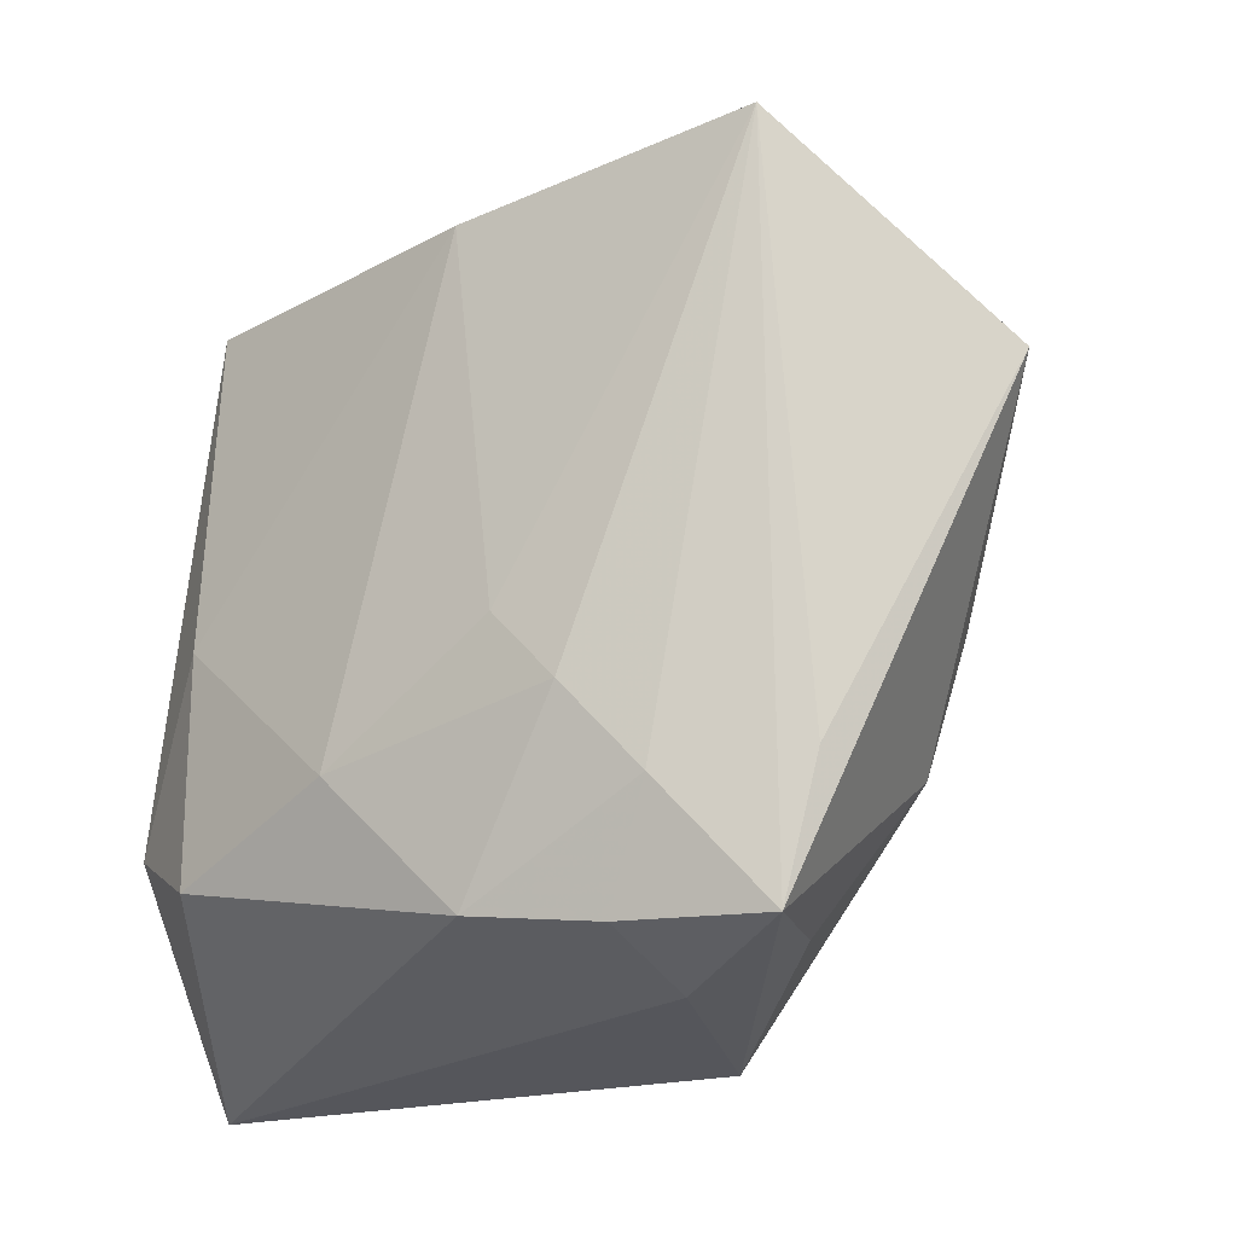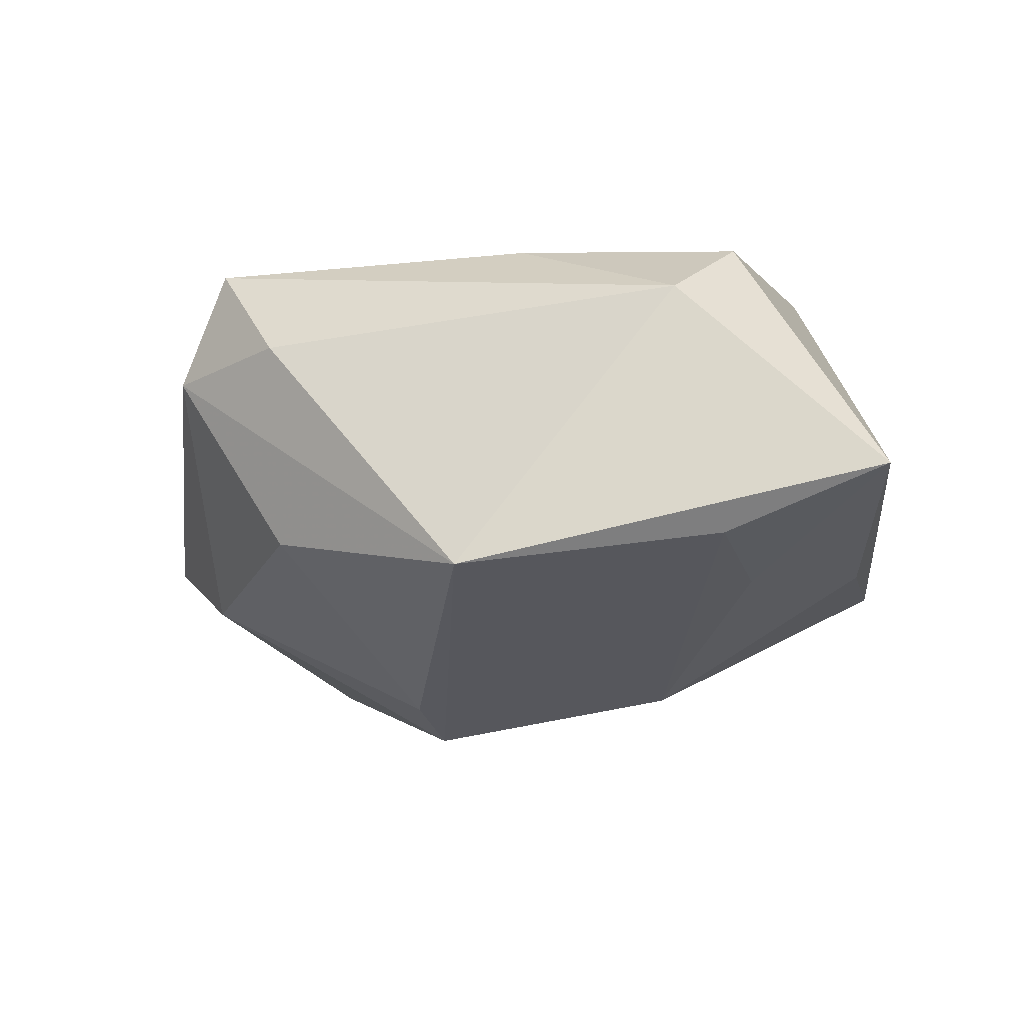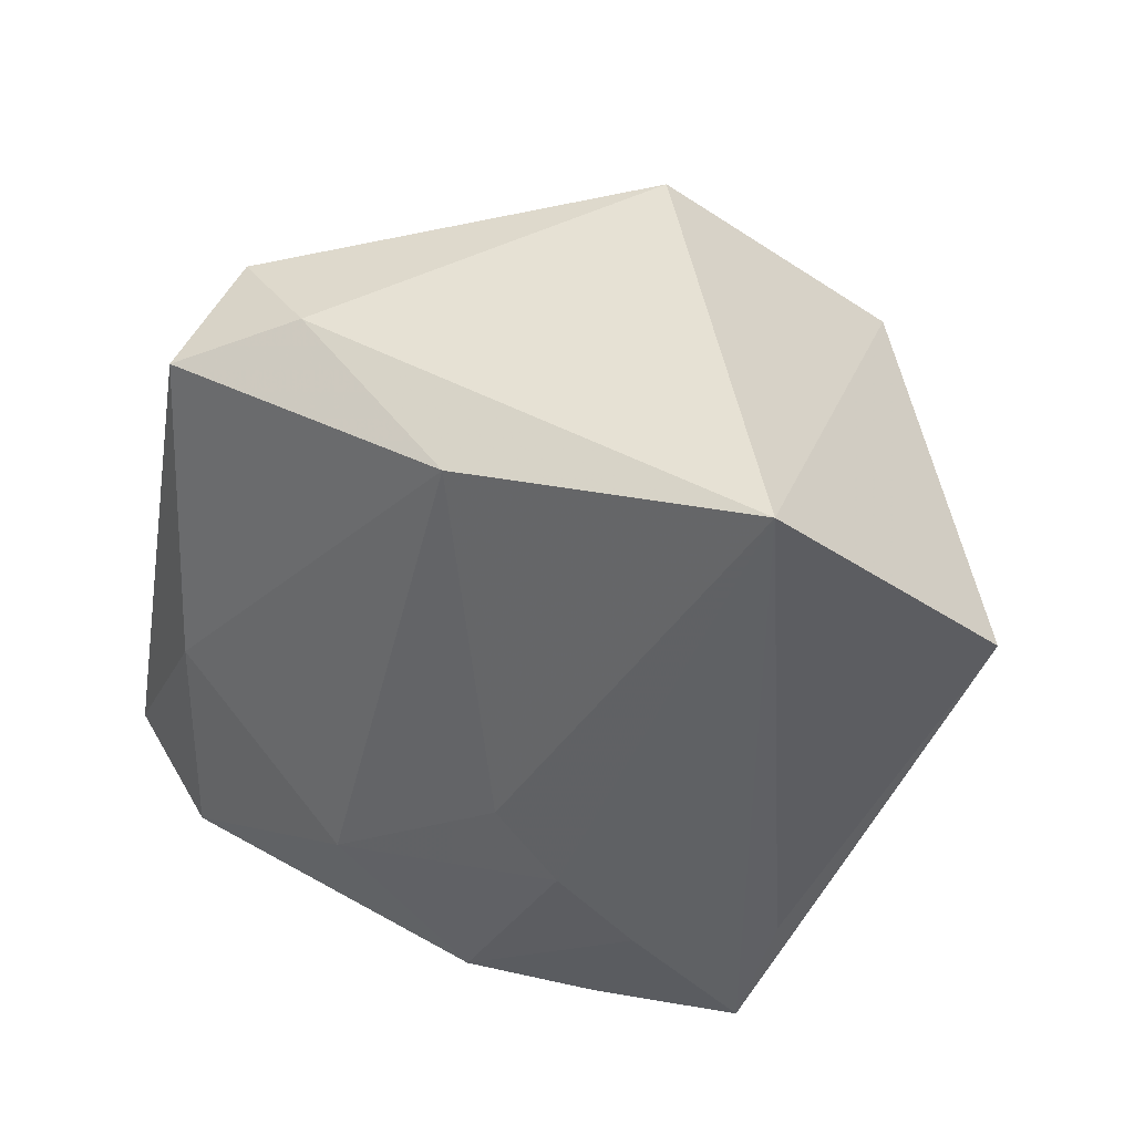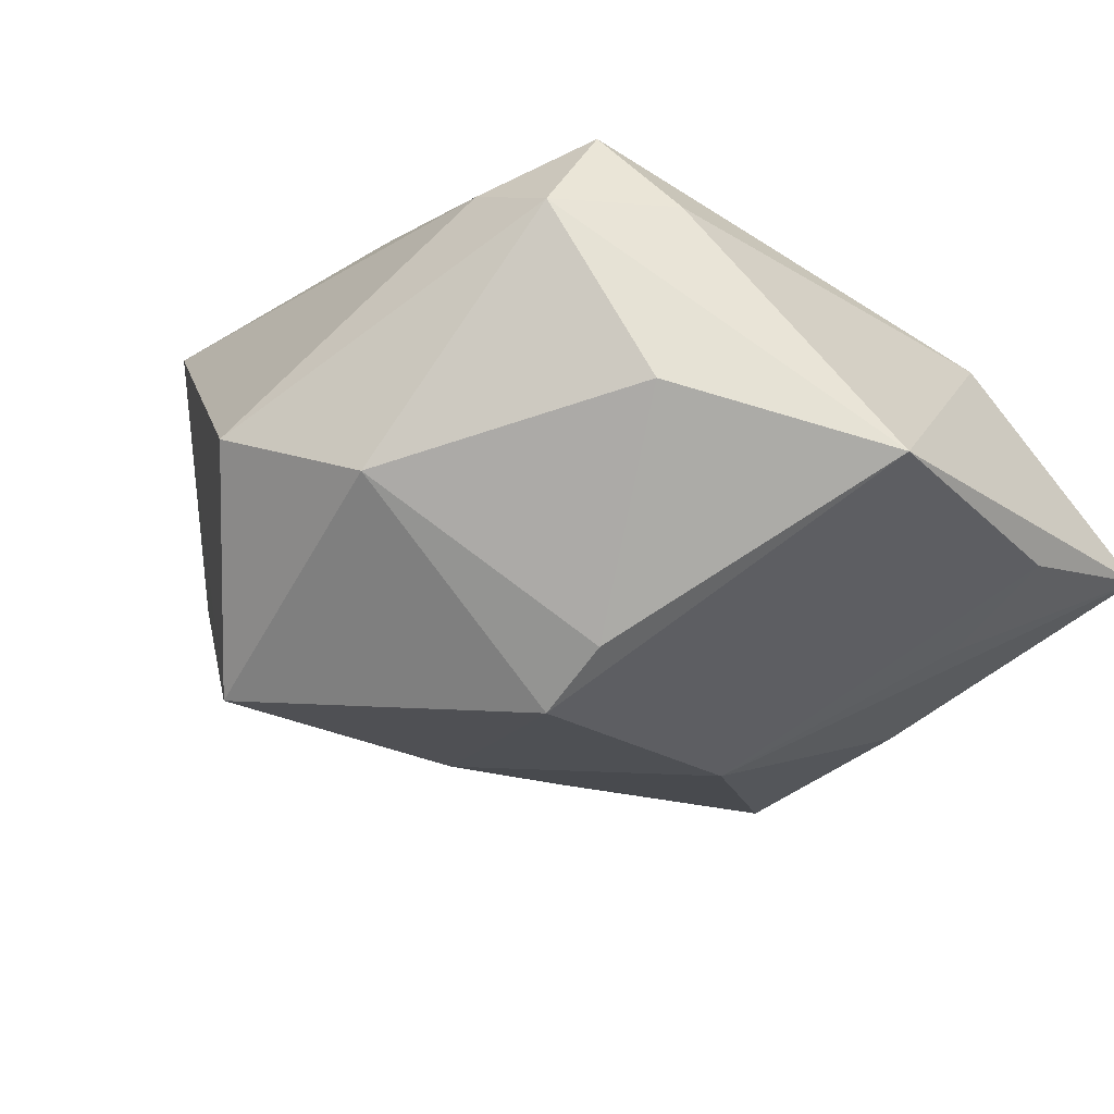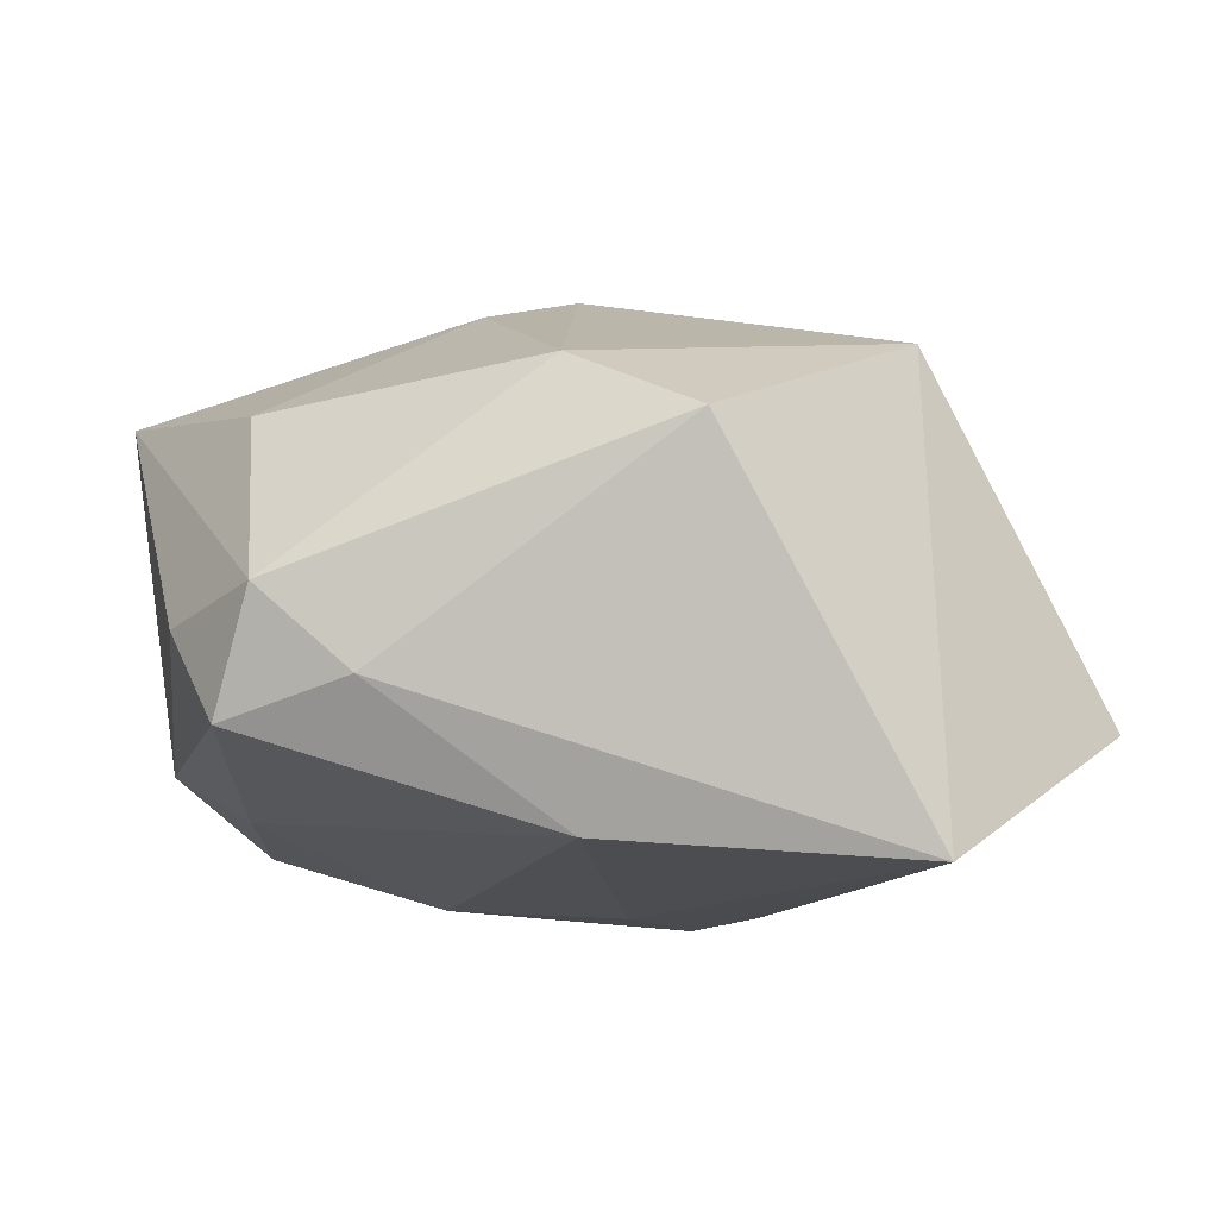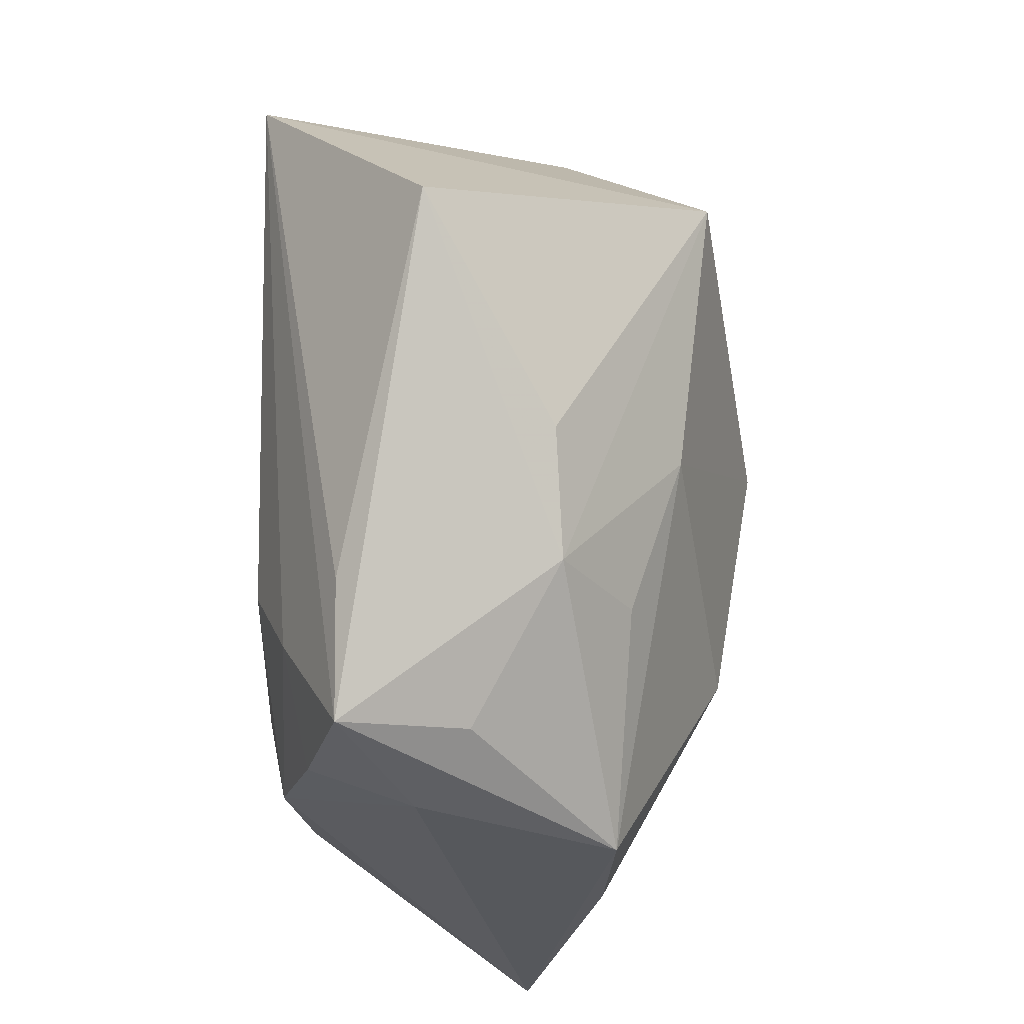
<metadata>
{"format":"obj","ext":"obj","renderer":"f3d","projection":"perspective","resolution":1024,"background":"white","views":[{"elev":-21.3,"azim":31.2,"up":"+Y"},{"elev":-10.2,"azim":-84.0,"up":"+Z"},{"elev":35.2,"azim":22.8,"up":"+Y"},{"elev":-39.7,"azim":-137.4,"up":"+Z"},{"elev":74.1,"azim":4.9,"up":"+Y"},{"elev":-27.0,"azim":87.1,"up":"+Y"}]}
</metadata>
<code>
v 0.02739 0.024 -0.02206
v -0.01004 0.009942 -0.02685
v 0.01536 -0.03625 0.006473
v -0.03193 0.02209 0.007413
v -0.02759 -0.02412 0.01726
v -0.009858 -0.01797 0.02182
v 0.03522 -0.005854 -0.005797
v -0.02434 0.03282 0.005598
v 0.01436 -0.03235 0.01678
v 0.04748 0.01211 0.007105
v -0.02708 -0.002766 0.01792
v -0.001804 0.008348 -0.02957
v 0.02092 -0.01788 -0.01397
v 0.02182 -0.002346 -0.01914
v 0.00233 -0.03083 0.0195
v -0.04107 -0.03814 -0.007378
v -0.003693 -0.01555 -0.02555
v 0.02387 -0.03166 0.001532
v -0.001689 0.03351 -0.01528
v -0.0276 0.02155 -0.01178
v -0.01522 0.03308 0.01246
v -0.03709 -0.01845 0.01117
v 0.01031 0.04105 -0.00896
v 0.01301 -0.014 0.02244
v -0.02652 -0.0253 -0.01608
v 0.03073 -0.01741 -0.00668
v 0.03164 -0.02028 0.01422
v 0.03193 0.03111 0.02292
v 0.00929 -0.03814 -0.01316
v -0.01091 -0.03627 -0.01353
v -0.04114 0.002203 -0.01616
v -0.02657 0.02804 0.01635
v 0.0193 -0.02178 0.01938
v 0.02798 -0.03283 0.01398
v 0.007183 -0.007444 0.02292
v 0.003021 0.02825 0.02292
v -0.03887 -0.02283 -0.01324
f 28 1 23
f 10 1 28
f 19 1 12
f 23 1 19
f 7 1 10
f 10 28 27
f 27 34 10
f 28 34 27
f 12 31 2
f 2 19 12
f 29 16 30
f 37 16 31
f 29 34 3
f 3 16 29
f 12 1 14
f 10 34 26
f 26 7 10
f 1 7 26
f 26 14 1
f 21 28 23
f 28 21 36
f 36 21 32
f 15 24 6
f 6 5 15
f 16 3 15
f 15 5 16
f 33 34 28
f 28 24 33
f 24 15 33
f 17 31 12
f 17 37 31
f 29 30 17
f 17 30 16
f 12 14 17
f 17 14 29
f 18 34 29
f 29 26 18
f 18 26 34
f 29 14 13
f 13 26 29
f 14 26 13
f 23 19 8
f 8 21 23
f 32 21 8
f 8 4 32
f 31 4 8
f 35 24 28
f 28 36 35
f 6 24 35
f 35 36 6
f 11 5 6
f 6 36 11
f 11 36 32
f 34 33 9
f 9 33 15
f 9 3 34
f 9 15 3
f 16 37 25
f 25 17 16
f 37 17 25
f 31 8 20
f 20 8 19
f 20 2 31
f 19 2 20
f 32 4 22
f 22 11 32
f 31 16 22
f 22 4 31
f 16 5 22
f 5 11 22

</code>
